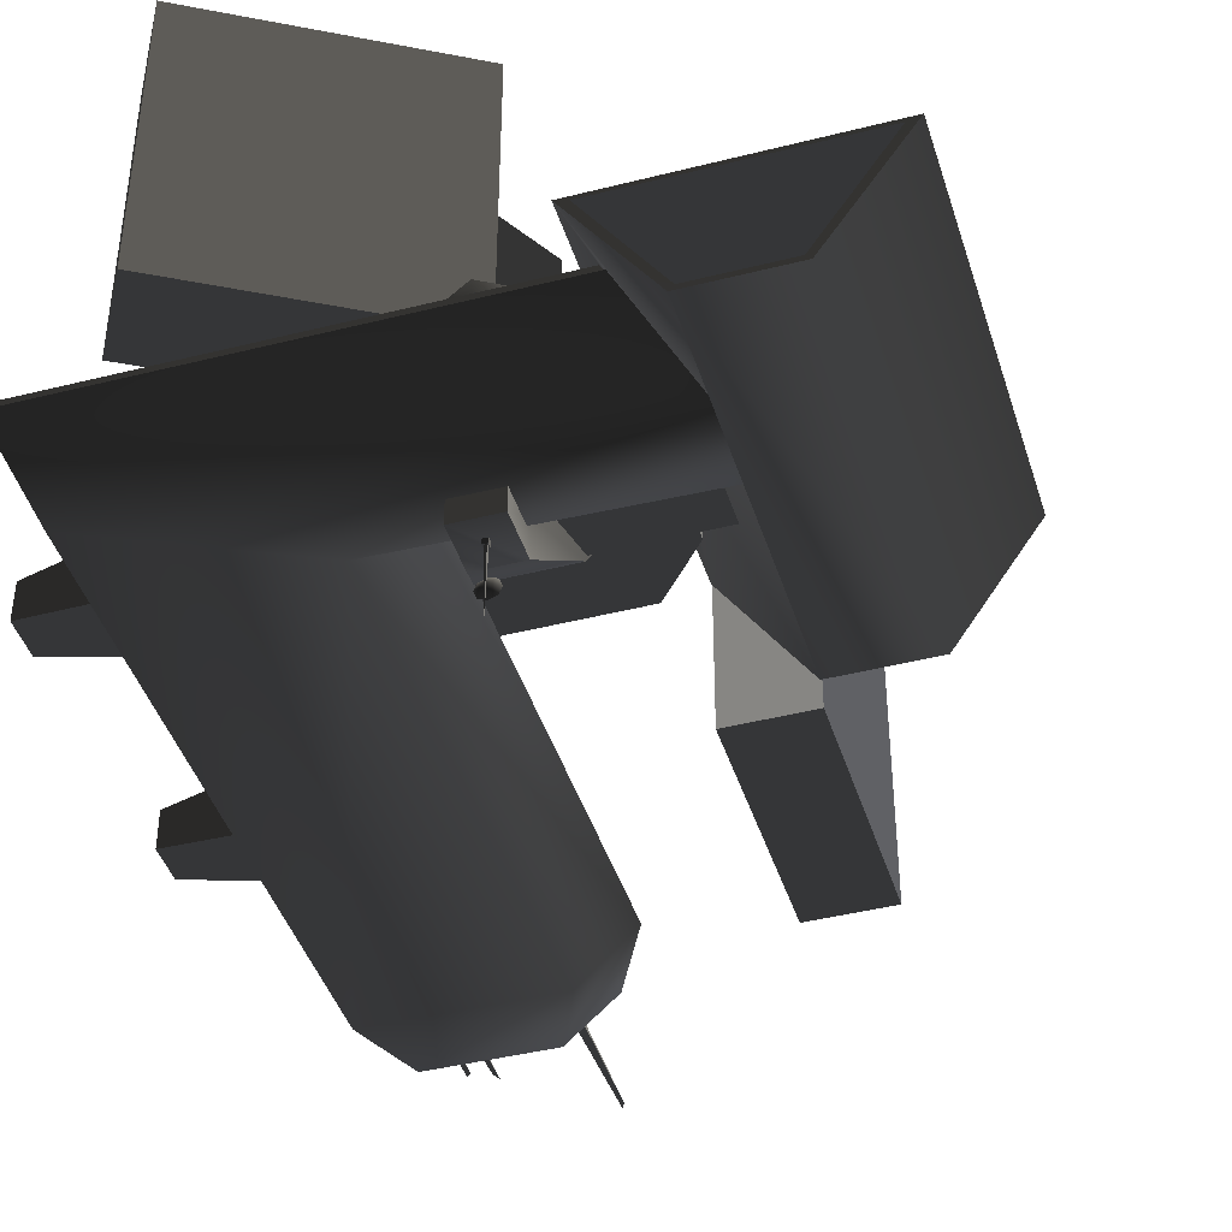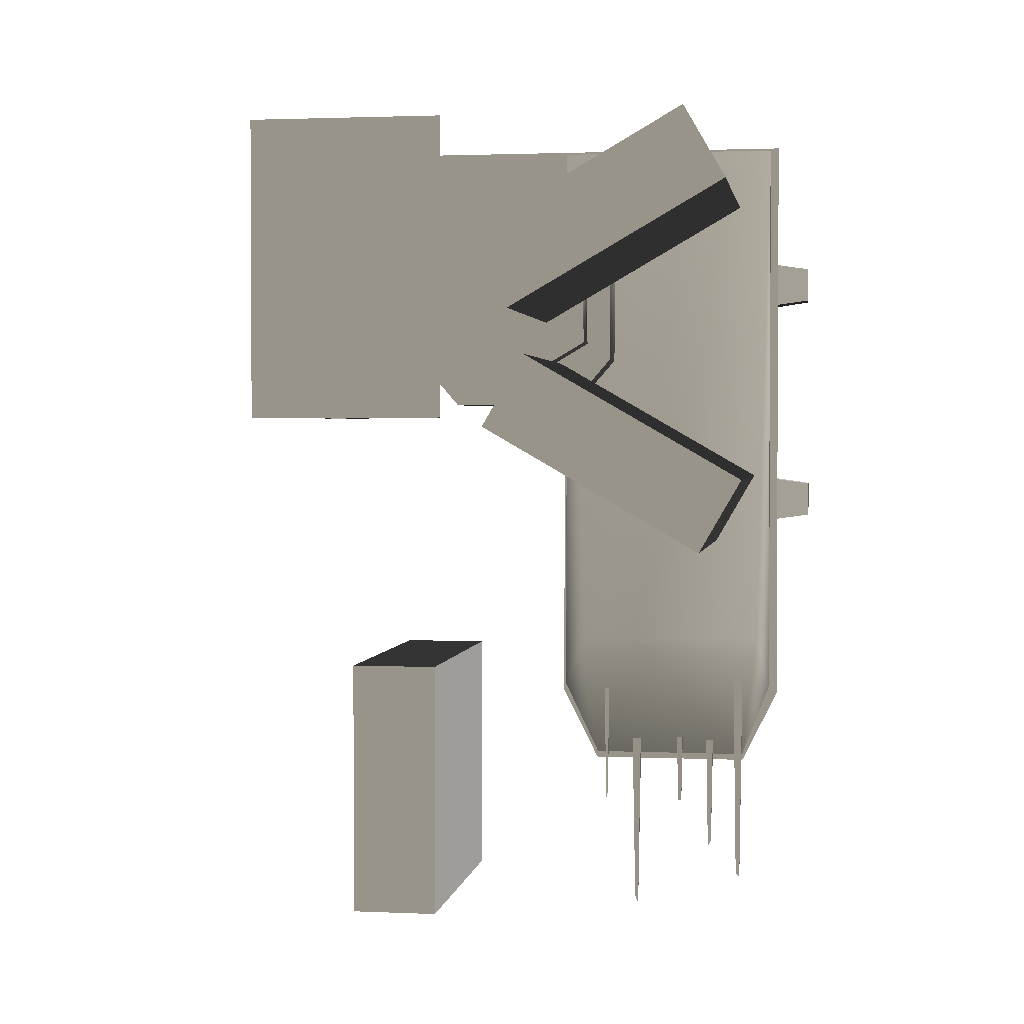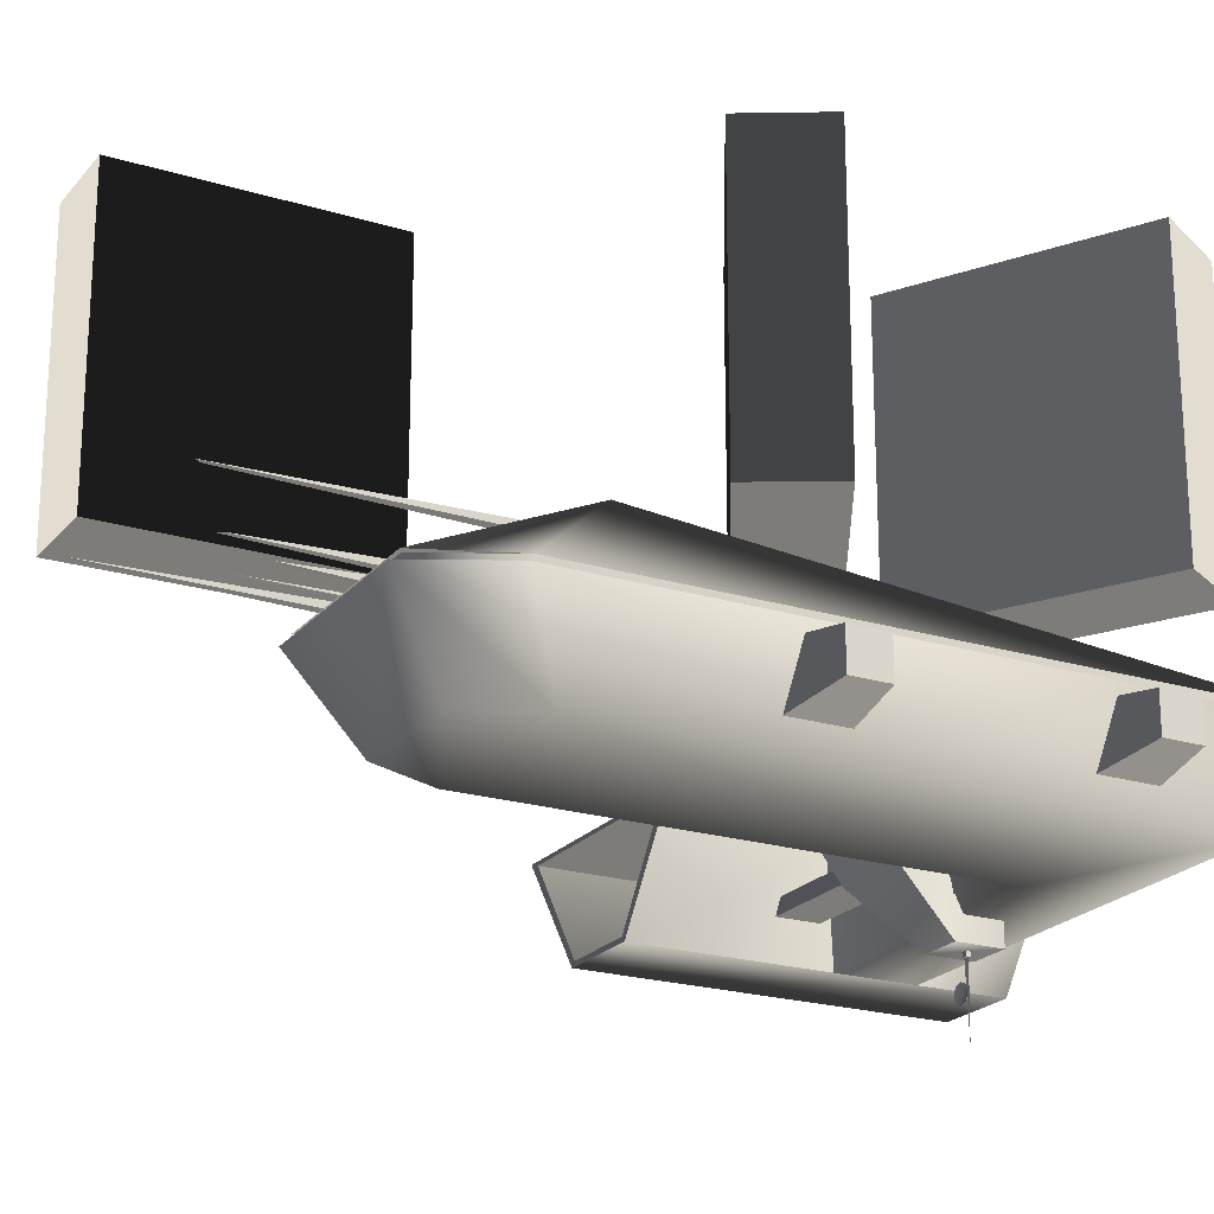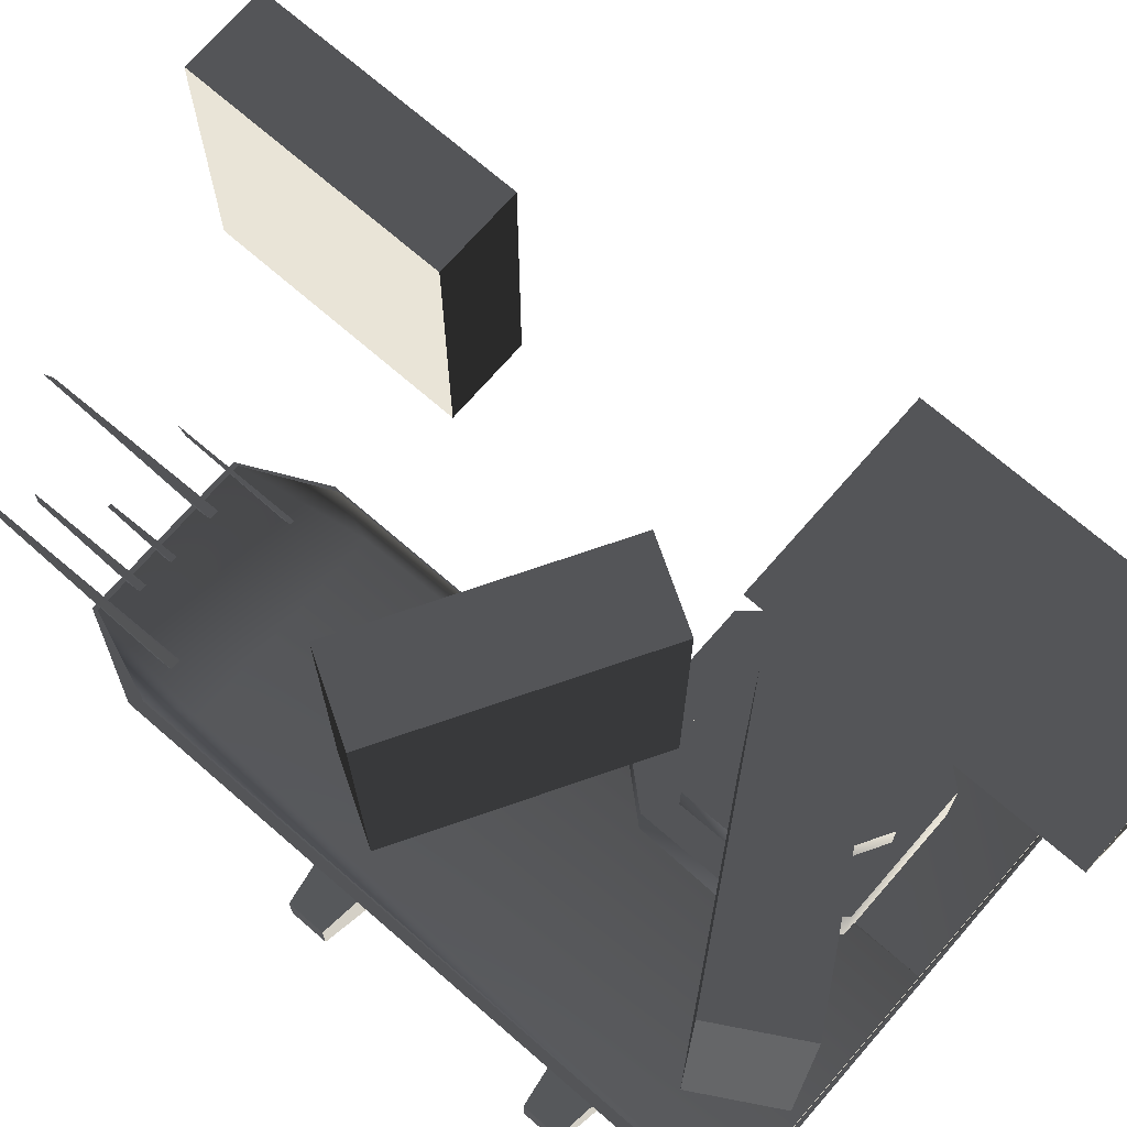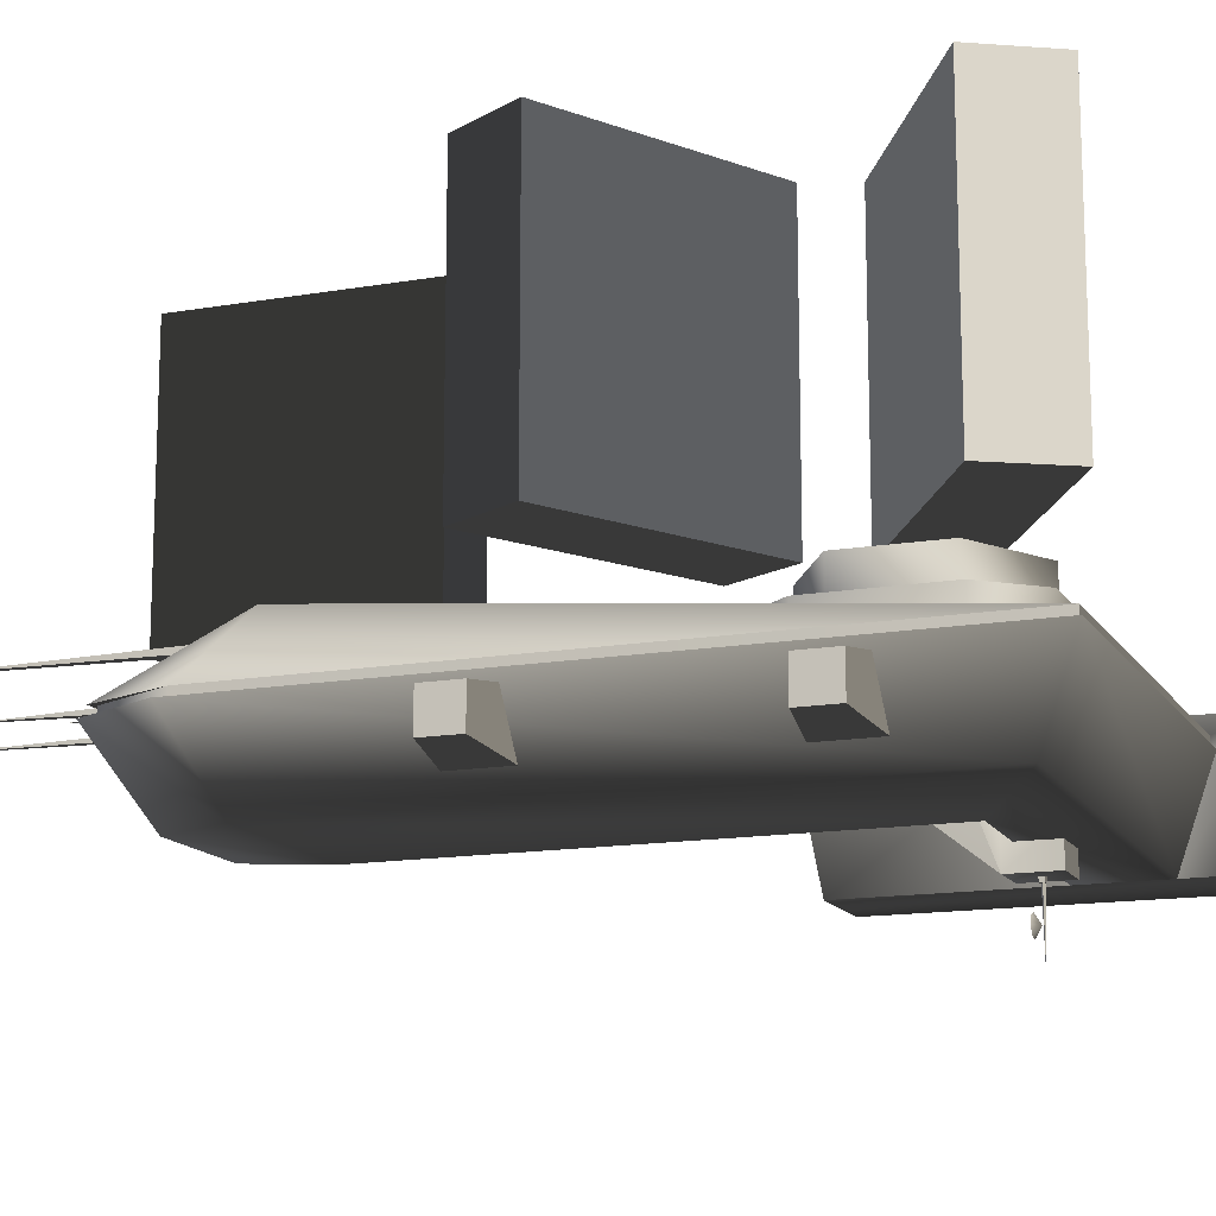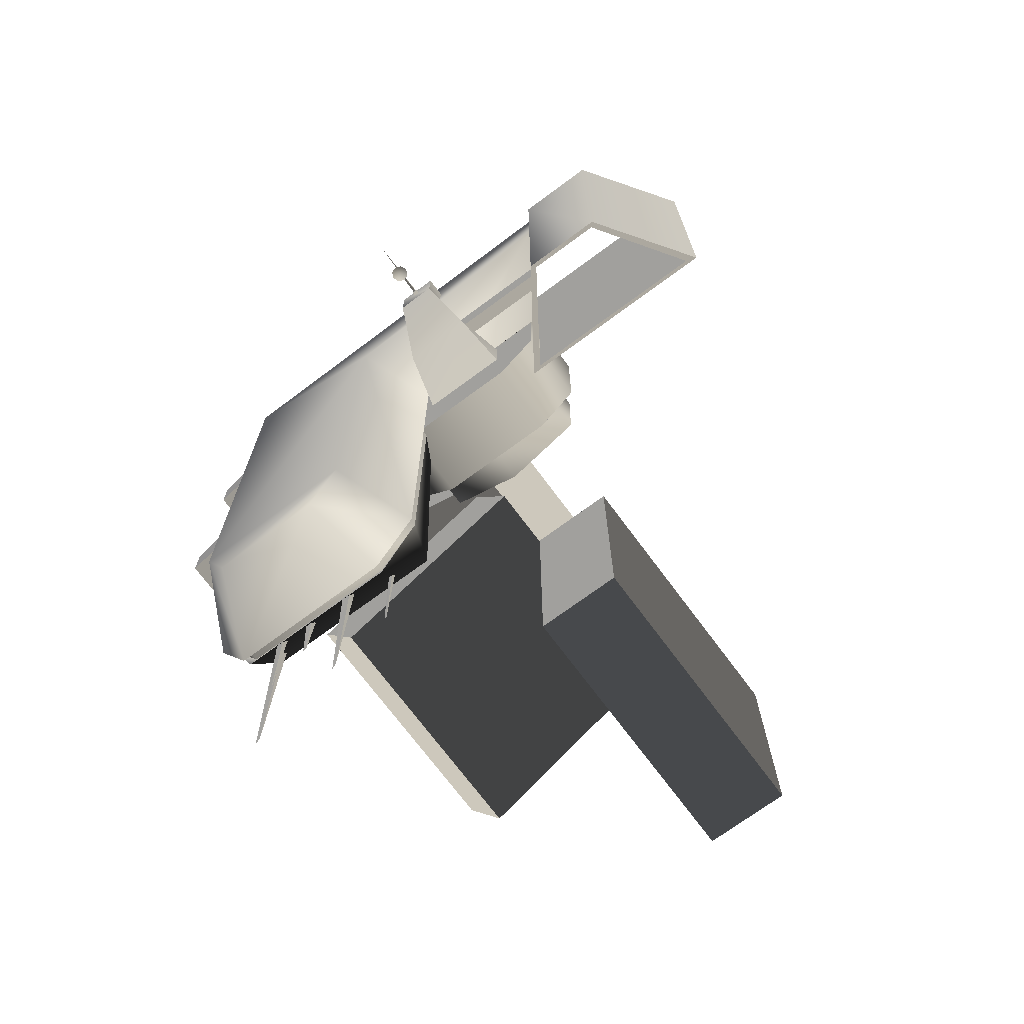
<metadata>
{"format":"obj","ext":"obj","renderer":"f3d","projection":"perspective","resolution":1024,"background":"white","views":[{"elev":-42.4,"azim":-163.1,"up":"+Z"},{"elev":1.9,"azim":8.9,"up":"+Y"},{"elev":-21.6,"azim":61.6,"up":"+Z"},{"elev":71.2,"azim":131.0,"up":"+Z"},{"elev":-14.2,"azim":111.0,"up":"+Z"},{"elev":-71.6,"azim":-143.5,"up":"+Y"}]}
</metadata>
<code>
v  5.548 19.95 -13.55
v  -17.06 19.95 -13.64
v  -24.03 24.95 -24.92
v  10.98 25.4 -24.51
v  5.548 -44.74 -13.55
v  10.98 -39.36 -24.51
v  14.93 -48.29 -24.49
v  10.93 -55.51 -13.53
v  34.2 -55.51 -13.43
v  30.41 -48.29 -24.43
v  34.25 -39.36 -24.41
v  39.58 -44.74 -13.41
v  -24.03 35.69 -24.92
v  34.25 36.08 -24.41
v  39.58 41.48 -13.41
v  6.145 41.01 -12.23
v  -16.37 41.01 -12.34
v  -16.37 19.97 -12.34
v  6.031 19.97 -12.25
v  38.37 41.01 -13.41
v  38.37 -43.62 -13.41
v  38.36 -43.62 -12.12
v  38.36 41.01 -12.12
v  6.037 -43.62 -13.54
v  6.037 19.97 -13.54
v  -17.06 19.97 -13.64
v  6.031 -43.62 -12.25
v  33.26 -53.85 -13.43
v  11.15 -53.85 -13.52
v  11.14 -53.85 -12.23
v  33.25 -53.85 -12.14
v  -17.06 41.48 -13.64
v  -17.06 41.01 -13.64
v  -45.58 47.49 -10.68
v  -35.8 47.49 -24.92
v  -35.8 -0.8674 -24.92
v  -45.58 -0.8674 -10.68
v  -24.62 47.49 -24.27
v  -24.62 -0.8674 -24.27
v  -15.81 -0.8674 -11.19
v  -15.81 47.49 -11.19
v  -35.21 -0.8674 -24.27
v  -35.21 47.49 -24.27
v  -44.01 47.49 -11.19
v  -44.01 -0.8674 -11.19
v  -24.03 47.49 -24.92
v  -14.25 47.49 -10.68
v  -17.06 41.48 -13.64
v  -16.37 41.01 -12.34
v  -16.37 19.97 -12.34
v  -14.25 -0.8674 -10.68
v  -17.06 19.95 -13.64
v  -24.03 -0.8674 -24.92
v  44.18 17.63 -15.41
v  33.97 16.18 -13.99
v  33.97 16.18 -21.69
v  44.18 17.63 -20.27
v  44.18 22.58 -20.27
v  33.97 24.03 -21.69
v  33.97 24.03 -13.99
v  44.18 22.58 -15.41
v  44.36 -16.34 -15.41
v  34.14 -17.79 -13.99
v  34.14 -17.79 -21.69
v  44.36 -16.34 -20.27
v  44.36 -11.39 -20.27
v  34.14 -9.938 -21.69
v  34.14 -9.938 -13.99
v  44.36 -11.39 -15.41
v  -5.123 24.14 -22.66
v  -5.123 30.2 -22.66
v  -5.123 30.2 -27.64
v  -5.123 24.1 -27.64
v  -7.497 15.91 -21.08
v  -9.247 18.77 -11.5
v  -9.247 10.24 -11.5
v  0.4772 30.2 -22.66
v  0.4772 30.2 -27.64
v  2.852 15.91 -21.08
v  4.601 10.24 -11.5
v  0.4772 24.1 -27.64
v  0.4772 24.14 -22.66
v  4.601 18.77 -11.5
v  -1.709 21.64 -20.54
v  -22.17 16.04 -20.54
v  -22.17 21.64 -20.54
v  -1.709 16.04 -20.54
v  -20.87 21.64 -18.6
v  -1.709 21.64 -18.6
v  -1.709 16.04 -18.6
v  -20.87 16.04 -18.6
v  -1.946 26.99 -27.53
v  -2.673 26.99 -27.53
v  -2.58 27.09 -28.23
v  -2.039 27.09 -28.23
v  -2.039 27.66 -28.23
v  -2.673 27.76 -27.53
v  -2.58 27.66 -28.23
v  -1.946 27.76 -27.53
v  -2.364 27.42 -37.41
v  -2.082 27.42 -28.22
v  -2.506 27.17 -28.22
v  -2.506 27.66 -28.22
v  -2.273 26.4 -30.93
v  -3.195 26.4 -31.31
v  -2.273 27.04 -32.23
v  -3.577 26.4 -32.23
v  -3.195 26.4 -33.15
v  -2.273 26.4 -33.53
v  -1.351 26.4 -33.15
v  -0.9686 26.4 -32.23
v  -1.351 26.4 -31.31
v  -2.273 27.21 -32.23
v  8.072 32.01 -2.591
v  14.07 25.01 -2.591
v  14.07 25.01 -13.56
v  8.072 32.01 -13.56
v  14.07 8.012 -13.56
v  14.07 8.012 -2.591
v  8.072 1.012 -13.56
v  8.072 1.012 -2.591
v  -9.928 1.012 -2.591
v  -9.928 1.012 -13.56
v  -15.93 25.01 -2.591
v  -15.93 8.012 -2.591
v  -9.928 32.01 -2.591
v  -9.928 32.01 -13.56
v  -15.93 25.01 -13.56
v  -15.93 8.012 -13.56
v  34.39 30.57 2.411
v  4.805 13.49 2.411
v  -0.9049 23.38 2.411
v  28.68 40.46 2.411
v  28.68 40.46 41.1
v  34.39 30.57 41.1
v  -0.9049 23.38 41.1
v  4.805 13.49 41.1
v  -12.39 23.48 2.401
v  -12.29 10.28 2.401
v  -0.8133 3.763 2.401
v  -1.014 30.16 2.401
v  10.47 23.65 2.401
v  10.57 10.45 2.401
v  10.47 23.65 -2.599
v  10.57 10.45 -2.599
v  -0.8133 3.763 -2.599
v  -1.014 30.16 -2.599
v  -12.39 23.48 -2.599
v  -12.29 10.28 -2.599
v  7.057 7.225 2.411
v  36.64 -9.852 2.411
v  30.93 -19.74 2.411
v  1.348 -2.666 2.411
v  1.348 -2.666 41.1
v  7.057 7.225 41.1
v  30.93 -19.74 41.1
v  36.64 -9.852 41.1
v  -16.64 -69.8 2.411
v  -16.64 -35.64 2.411
v  -5.22 -35.64 2.411
v  -5.221 -69.8 2.411
v  -5.221 -69.8 41.1
v  -16.64 -69.8 41.1
v  -5.22 -35.64 41.1
v  -16.64 -35.64 41.1
v  6.145 41.01 -12.23
v  6.031 -43.62 -12.25
v  9.884 -35.44 -4.806
v  11.2 -54.41 -12.19
v  36.8 -35.44 -4.806
v  38.36 41.01 -12.12
v  34.2 -54.41 -12.19
v  38.36 -43.62 -12.12
v  18.15 -51.74 -12.16
v  17.27 -77.5 -11.72
v  16.85 -51.74 -12.16
v  17.74 -78.71 -11.72
v  18.15 -51.74 -11.28
v  16.85 -51.74 -11.28
v  13.44 -34.4 -8.737
v  13.25 -60.04 -8.33
v  12.9 -61.54 -8.33
v  12.7 -34.4 -8.737
v  13.44 -34.4 -7.923
v  12.7 -34.4 -7.923
v  24.83 -51.76 -11.82
v  24.64 -61.88 -11.39
v  24.15 -61.78 -11.39
v  23.95 -51.76 -11.82
v  24.83 -51.76 -10.96
v  23.95 -51.76 -10.96
v  34.56 -35.14 -8.354
v  34.07 -73.21 -7.825
v  33.5 -72.56 -7.825
v  32.99 -35.14 -8.354
v  34.56 -35.14 -7.297
v  32.99 -35.14 -7.297
v  29.62 -51.76 -12.16
v  28.86 -69.3 -11.73
v  28.58 -51.76 -12.16
v  29.35 -68.28 -11.73
v  29.62 -51.76 -11.3
v  28.58 -51.76 -11.3
g frm-fuselg
f 1 2 3
f 4 1 3
f 5 6 7
f 8 5 7
f 9 8 7
f 10 9 7
f 11 12 9
f 10 11 9
f 4 6 5
f 1 4 5
f 10 7 6
f 11 10 6
f 11 6 4
f 4 3 13
f 4 14 11
f 13 14 4
f 11 14 12
f 14 15 12
f 16 17 18
f 19 16 18
f 15 20 21
f 12 15 21
f 21 20 22
f 20 23 22
f 1 5 24
f 1 24 25
f 25 19 18
f 26 25 18
f 24 27 19
f 25 24 19
f 9 28 29
f 8 9 29
f 29 28 30
f 12 21 28
f 9 12 28
f 28 21 22
f 28 22 31
f 28 31 30
f 29 30 27
f 24 29 27
f 8 29 24
f 5 8 24
f 32 33 20
f 15 32 20
f 16 23 20
f 17 16 20
f 20 33 17
f 26 18 17
f 33 26 17
f 2 1 25
f 2 25 26
f 32 2 26
f 32 26 33
f 15 14 13
f 32 15 13
g frm-docbay
f 34 35 36
f 37 34 36
f 38 39 40
f 41 38 40
f 42 43 44
f 45 42 44
f 13 46 47
f 48 13 47
f 33 48 47
f 49 33 47
f 50 49 47
f 50 47 51
f 51 52 50
f 51 53 52
f 53 3 52
f 37 51 47
f 34 37 47
f 36 35 46
f 53 36 46
f 36 42 45
f 37 36 45
f 37 45 40
f 51 37 40
f 53 39 42
f 36 53 42
f 51 40 39
f 53 51 39
f 46 35 43
f 38 46 43
f 47 46 38
f 41 47 38
f 44 34 47
f 41 44 47
f 35 34 44
f 43 35 44
f 39 38 43
f 42 39 43
f 45 44 41
f 40 45 41
g frm-hubcon2
f 54 55 56
f 54 56 57
f 58 57 56
f 58 56 59
f 60 61 58
f 60 58 59
f 60 55 54
f 60 54 61
f 61 54 57
f 61 57 58
g frm-hubcon1
f 62 63 64
f 62 64 65
f 66 65 64
f 66 64 67
f 68 69 66
f 68 66 67
f 68 63 62
f 68 62 69
f 69 62 65
f 69 65 66
g frm-tcontwr
f 70 71 72
f 70 72 73
f 70 73 74
f 70 74 75
f 75 74 76
f 71 77 78
f 71 78 72
f 74 79 80
f 74 80 76
f 73 81 79
f 73 79 74
f 78 81 73
f 78 73 72
f 77 82 81
f 77 81 78
f 81 82 83
f 81 83 79
f 80 79 83
g frm-corrdr
f 84 85 86
f 84 87 85
f 88 89 84
f 88 84 86
f 88 90 89
f 88 91 90
f 90 91 85
f 90 85 87
g frm-aantenn1
f 92 93 94
f 92 94 95
f 96 95 94
f 93 97 98
f 93 98 94
f 96 94 98
f 99 92 95
f 99 95 96
f 97 99 96
f 97 96 98
g frm-aantenn2
f 100 101 102
f 102 103 100
f 101 100 103
g frm-aantenn3
f 104 105 106
f 106 105 107
f 107 108 106
f 106 108 109
f 109 110 106
f 106 110 111
f 111 112 106
f 106 112 104
f 107 105 113
f 105 104 113
f 108 107 113
f 104 112 113
f 110 109 113
f 112 111 113
f 109 108 113
f 111 110 113
g frm-platfm3
f 114 115 116
f 114 116 117
f 115 118 116
f 115 119 118
f 119 120 118
f 119 121 120
f 122 123 120
f 121 122 120
f 122 124 125
f 122 126 124
f 114 126 122
f 115 114 122
f 122 119 115
f 122 121 119
f 118 120 123
f 116 118 123
f 117 116 123
f 127 117 123
f 128 127 123
f 123 129 128
f 122 125 129
f 122 129 123
f 125 128 129
f 125 124 128
f 124 127 128
f 124 126 127
f 126 117 127
f 126 114 117
g frm-fuselg3
f 130 131 132
f 133 130 132
f 133 134 135
f 130 133 135
f 134 136 137
f 135 134 137
f 137 131 130
f 135 137 130
f 133 132 136
f 134 133 136
f 136 132 131
f 137 136 131
g frm-ffuselg
f 138 139 140
f 141 138 140
f 142 141 140
f 140 143 142
f 144 142 143
f 145 144 143
f 145 143 140
f 146 145 140
f 147 141 142
f 144 147 142
f 148 138 141
f 147 148 141
f 149 139 138
f 148 149 138
f 146 140 139
f 149 146 139
g frm-fuselg4
f 150 151 152
f 153 150 152
f 153 154 155
f 150 153 155
f 154 156 157
f 155 154 157
f 157 151 150
f 155 157 150
f 153 152 156
f 154 153 156
f 156 152 151
f 157 156 151
g frm-fuselg5
f 158 159 160
f 161 158 160
f 161 162 163
f 158 161 163
f 162 164 165
f 163 162 165
f 165 159 158
f 163 165 158
f 161 160 164
f 162 161 164
f 164 160 159
f 165 164 159
g frm-platfm2
f 166 167 168
f 168 167 169
f 168 170 171
f 166 168 171
f 170 168 172
f 168 169 172
f 170 173 171
f 172 173 170
g frm-fantenn4
f 174 175 176
f 177 174 178
f 177 178 179
f 179 176 175
f 177 179 175
f 174 177 175
g frm-fantenn5
f 180 181 182
f 180 182 183
f 181 180 184
f 181 184 185
f 185 183 182
f 181 185 182
g frm-fantenn3
f 186 187 188
f 186 188 189
f 187 186 190
f 187 190 191
f 187 191 188
f 191 189 188
g frm-fantenn1
f 192 193 194
f 192 194 195
f 193 192 196
f 193 196 197
f 197 195 194
f 193 197 194
g frm-fantenn2
f 198 199 200
f 201 198 202
f 201 202 203
f 203 200 199
f 201 203 199
f 198 201 199

</code>
